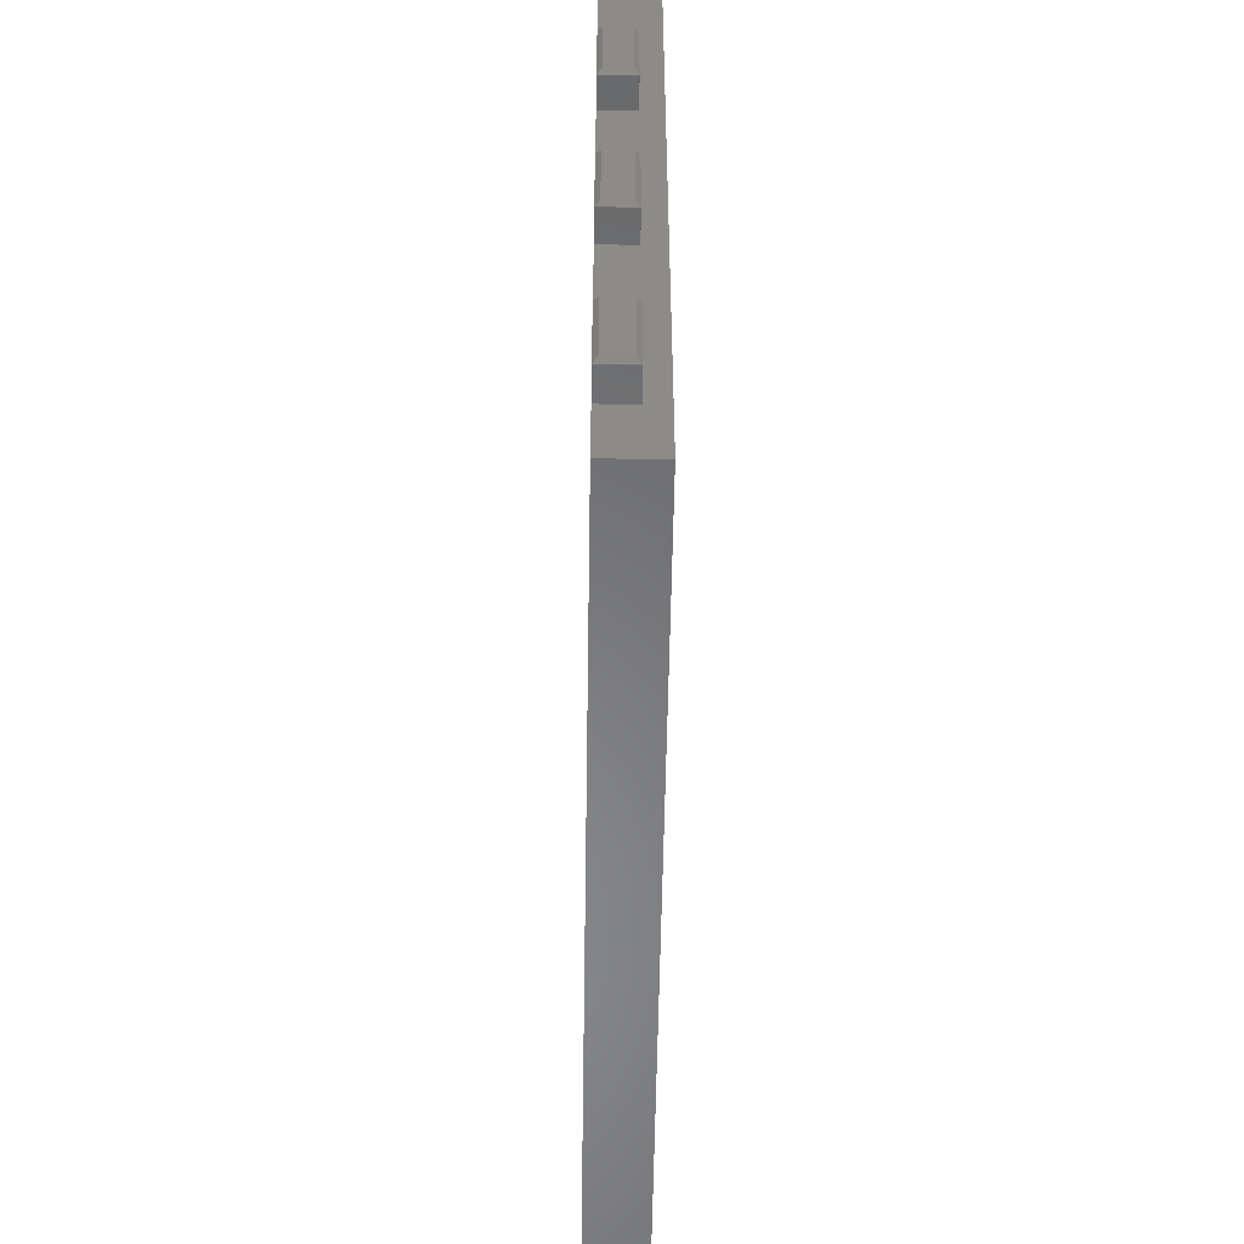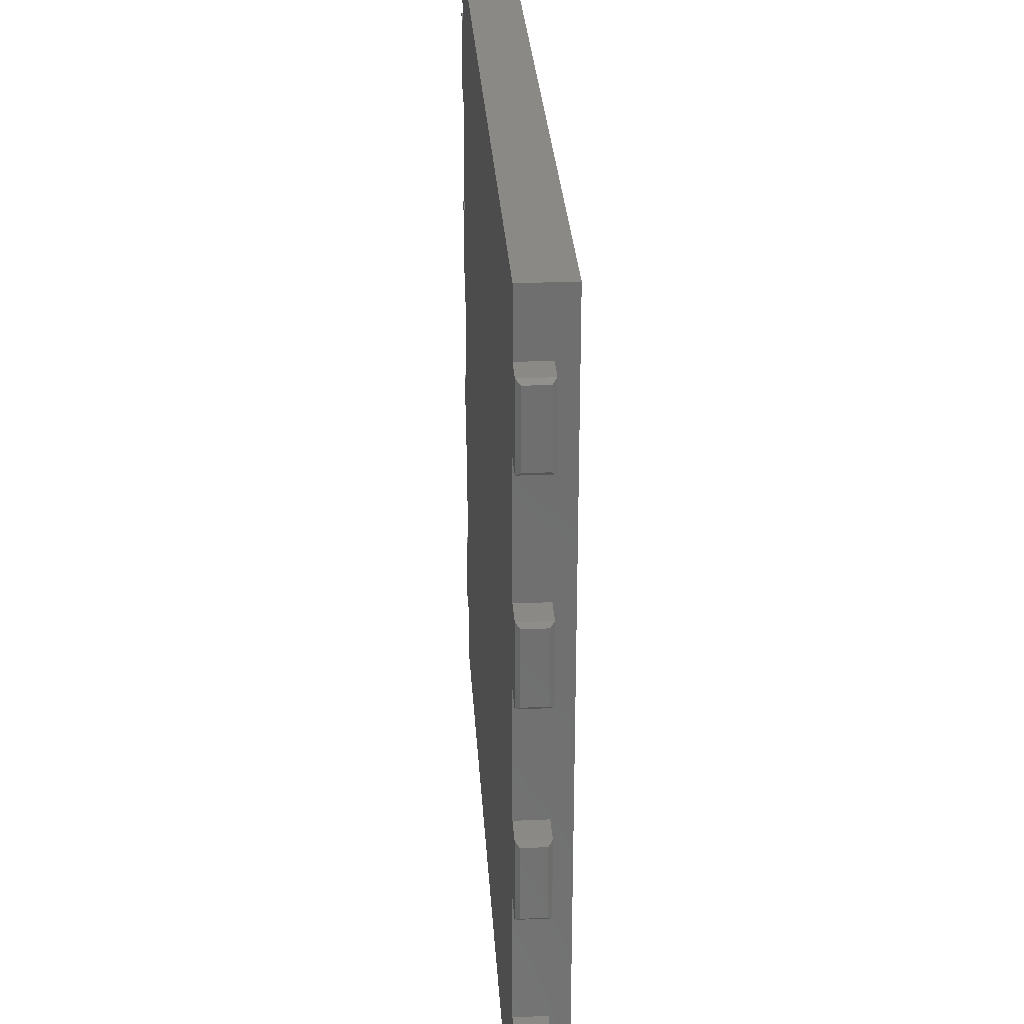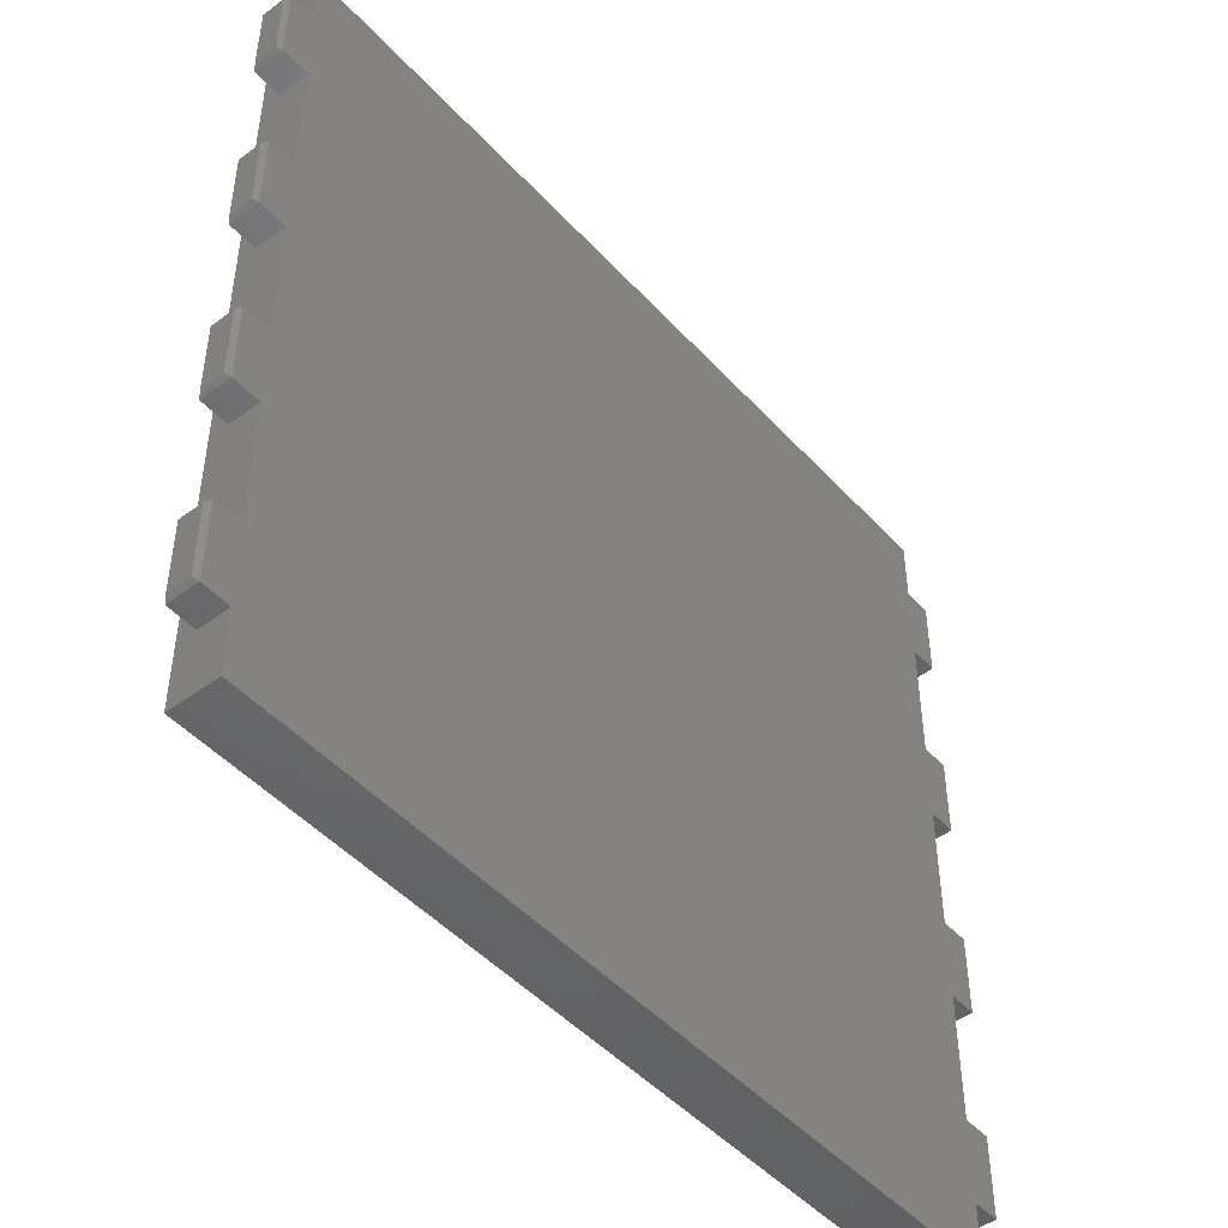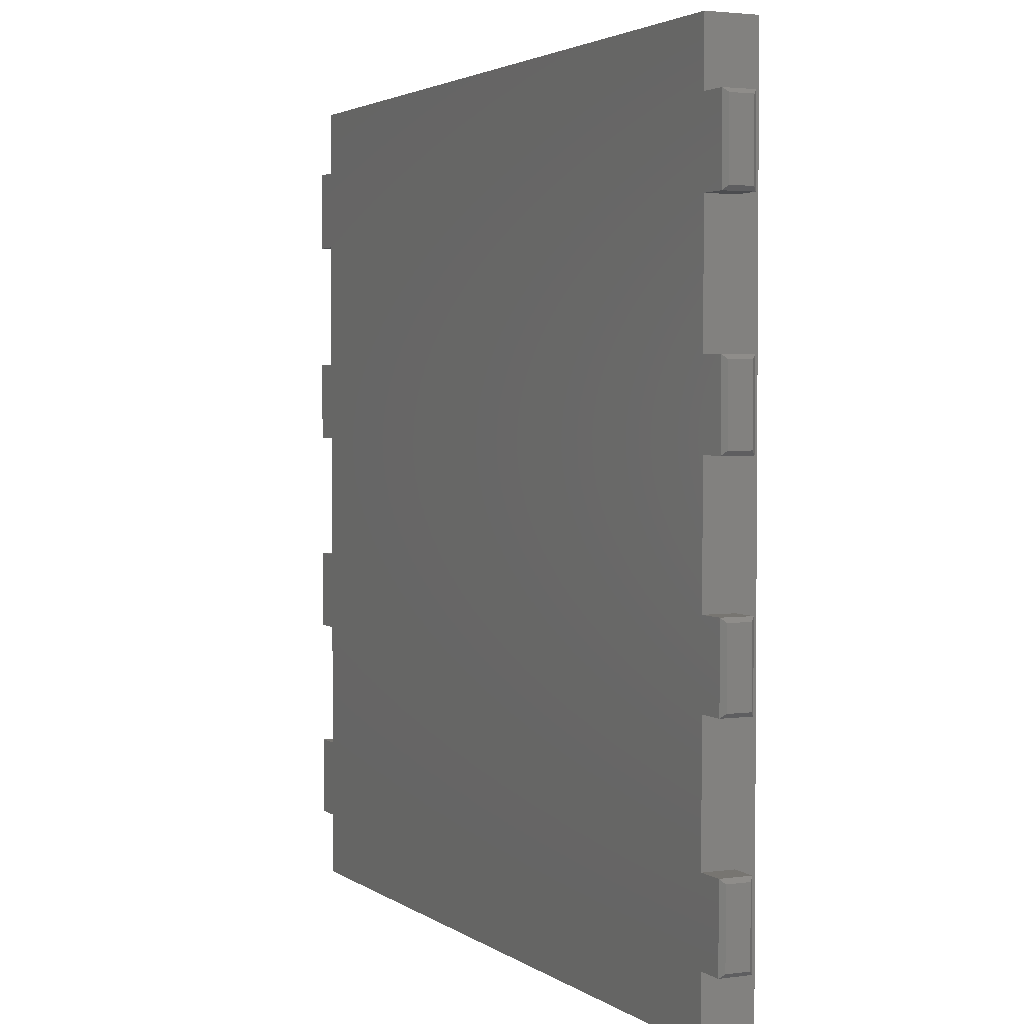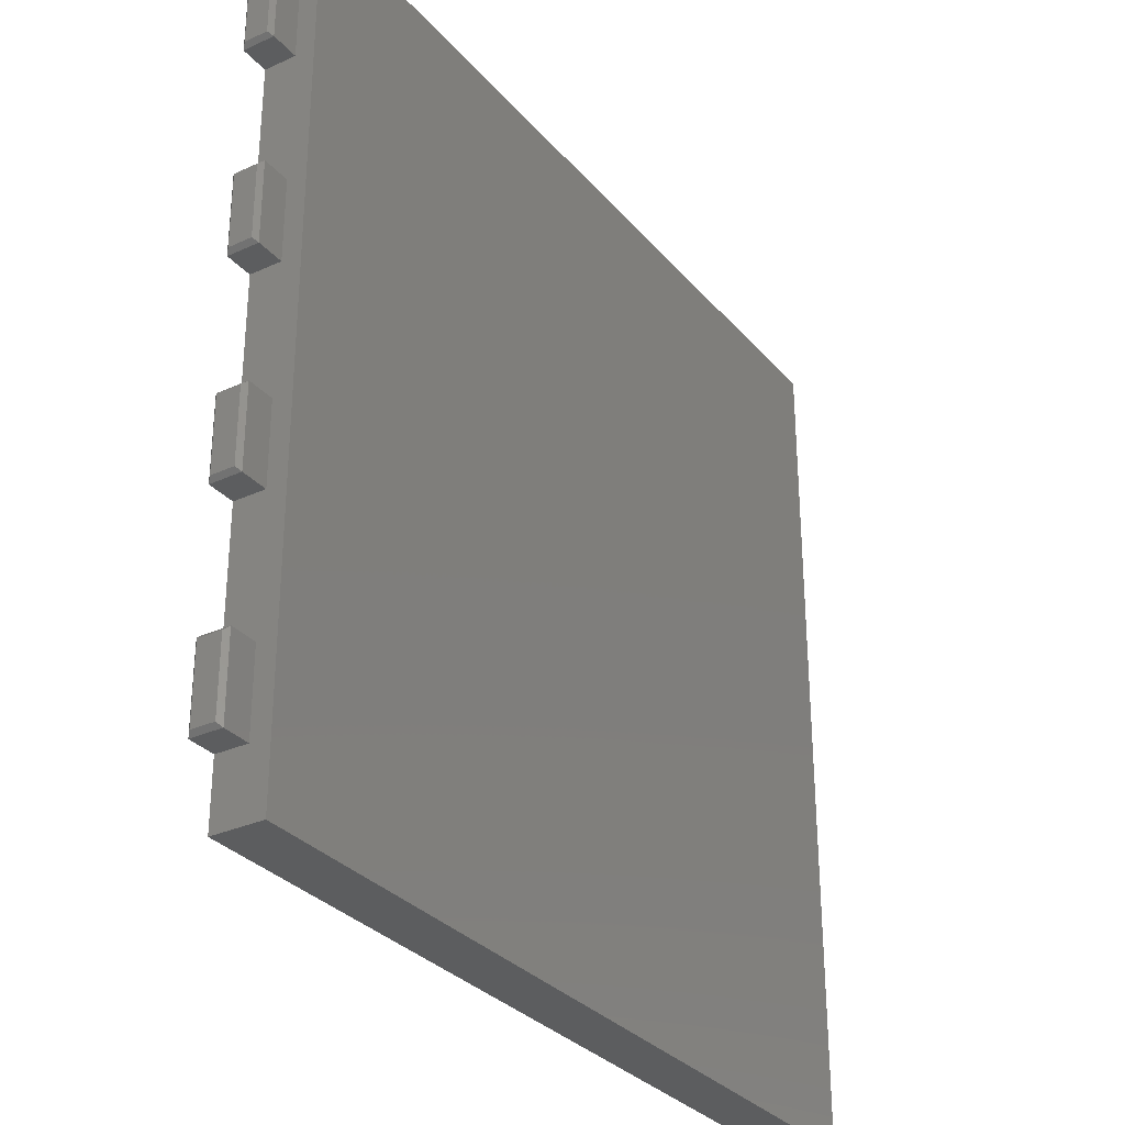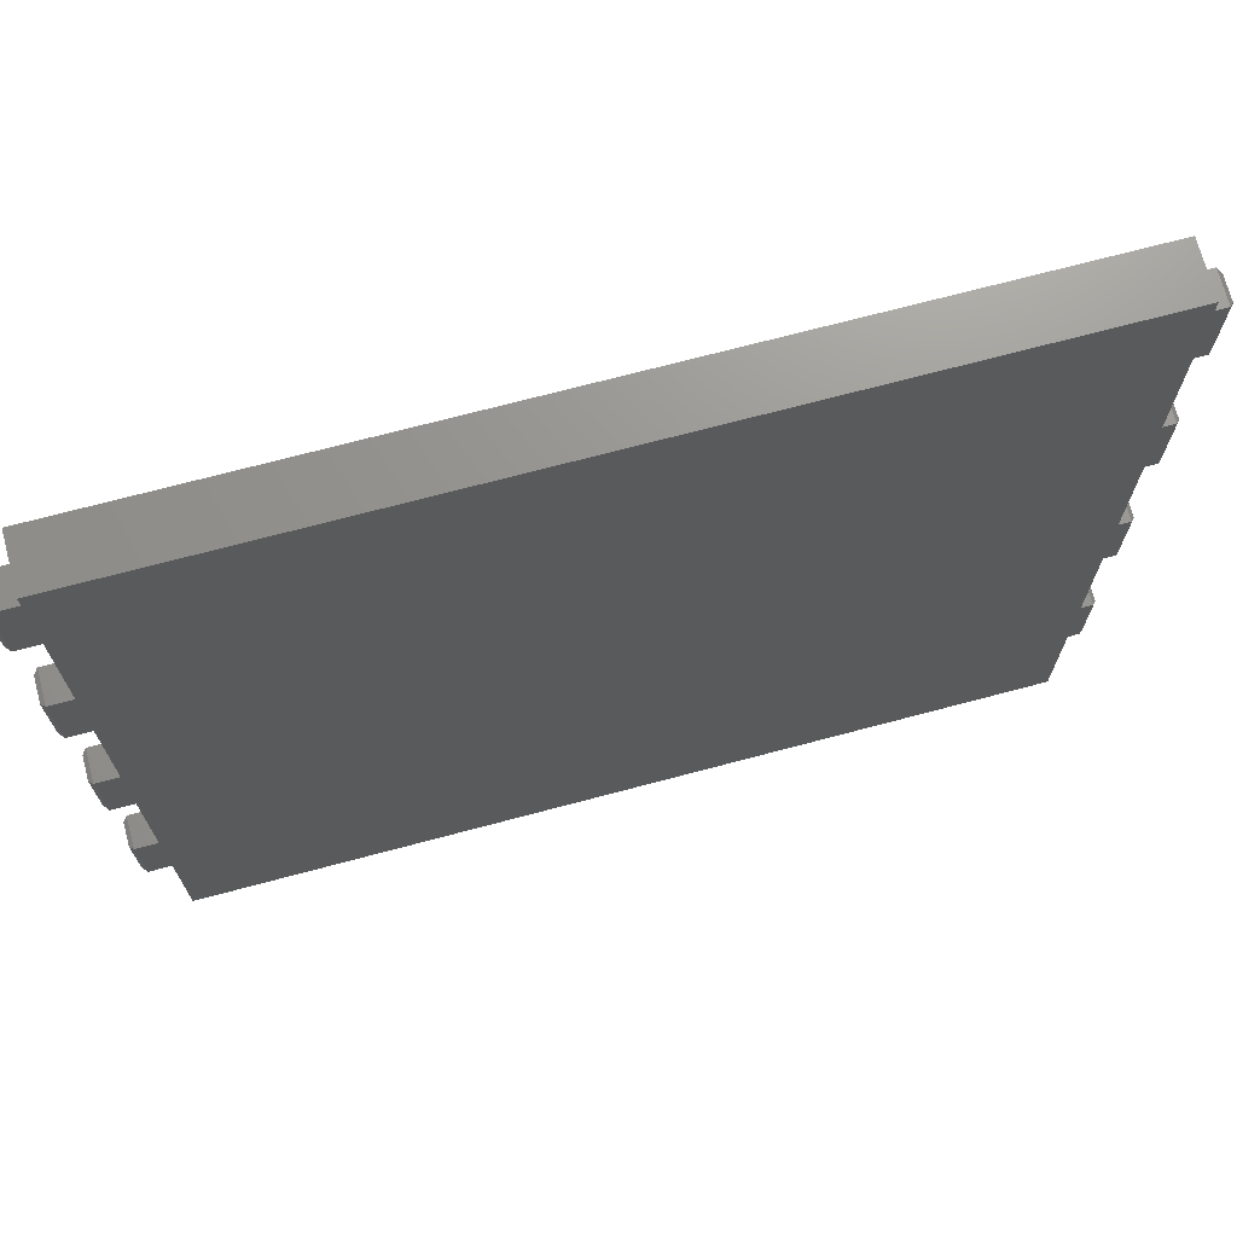
<metadata>
{"format":"stl","ext":"stl","renderer":"f3d","projection":"perspective","resolution":1024,"background":"white","views":[{"elev":-55.2,"azim":-90.9,"up":"+Y"},{"elev":29.0,"azim":-93.6,"up":"+Y"},{"elev":-47.6,"azim":129.9,"up":"+Y"},{"elev":2.8,"azim":-115.5,"up":"+Y"},{"elev":-31.0,"azim":-57.0,"up":"+Y"},{"elev":71.1,"azim":-14.9,"up":"+Y"}]}
</metadata>
<code>
# stl→obj: 104 verts, 204 faces
v 522.4 559.3 6.35
v 525.8 569.1 6.35
v 522.4 569.1 6.35
v 525.8 559.3 6.35
v 521.9 568.6 3.05
v 522.4 569.1 2.55
v 521.9 568.6 5.85
v 522.4 543.7 6.35
v 525.8 543.7 2.55
v 522.4 543.7 2.55
v 525.8 543.7 6.35
v 525.8 533.9 2.55
v 522.4 533.9 6.35
v 522.4 533.9 2.55
v 525.8 533.9 6.35
v 525.8 610.1 2.55
v 522.4 610.1 6.35
v 522.4 610.1 2.55
v 525.8 610.1 6.35
v 521.9 619.4 3.05
v 522.4 619.9 6.35
v 522.4 619.9 2.55
v 521.9 619.4 5.85
v 521.9 543.2 3.05
v 521.9 543.2 5.85
v 525.8 619.9 6.35
v 525.8 584.7 2.55
v 522.4 584.7 6.35
v 522.4 584.7 2.55
v 525.8 584.7 6.35
v 521.9 559.8 5.85
v 521.9 559.8 3.05
v 521.9 534.4 3.05
v 521.9 534.4 5.85
v 521.9 610.6 3.05
v 521.9 610.6 5.85
v 521.9 594 3.05
v 522.4 594.5 6.35
v 522.4 594.5 2.55
v 521.9 594 5.85
v 521.9 585.2 5.85
v 522.4 559.3 2.55
v 525.8 559.3 2.55
v 525.8 594.5 6.35
v 525.8 569.1 2.55
v 521.9 585.2 3.05
v 525.8 594.5 2.55
v 525.8 619.9 2.55
v 525.8 526.2 8.7
v 525.8 526.2 2.55
v 525.8 627.6 8.7
v 525.8 627.6 2.55
v 628.4 559.3 6.35
v 625 559.3 2.55
v 628.4 559.3 2.55
v 625 559.3 6.35
v 625 569.1 6.35
v 628.4 569.1 6.35
v 628.9 559.8 3.05
v 628.9 568.6 5.85
v 628.9 559.8 5.85
v 628.9 568.6 3.05
v 628.4 569.1 2.55
v 625 619.9 2.55
v 628.4 619.9 6.35
v 628.4 619.9 2.55
v 625 619.9 6.35
v 628.9 585.2 5.85
v 628.4 594.5 6.35
v 628.4 584.7 6.35
v 628.9 594 5.85
v 628.9 594 3.05
v 628.9 585.2 3.05
v 625 594.5 6.35
v 625 584.7 6.35
v 628.4 584.7 2.55
v 625 584.7 2.55
v 628.4 594.5 2.55
v 625 594.5 2.55
v 625 610.1 2.55
v 628.4 610.1 2.55
v 625 569.1 2.55
v 628.4 543.7 2.55
v 625 533.9 2.55
v 625 543.7 2.55
v 628.4 533.9 2.55
v 625 627.6 2.55
v 625 526.2 2.55
v 625 627.6 8.7
v 625 526.2 8.7
v 628.4 610.1 6.35
v 625 610.1 6.35
v 628.9 619.4 5.85
v 628.9 619.4 3.05
v 628.9 610.6 5.85
v 628.9 610.6 3.05
v 628.9 543.2 5.85
v 628.9 543.2 3.05
v 628.4 543.7 6.35
v 625 543.7 6.35
v 628.4 533.9 6.35
v 625 533.9 6.35
v 628.9 534.4 5.85
v 628.9 534.4 3.05
f 1 2 3
f 2 1 4
f 5 3 6
f 3 5 7
f 8 9 10
f 9 8 11
f 12 13 14
f 13 12 15
f 16 17 18
f 17 16 19
f 20 21 22
f 21 20 23
f 24 8 10
f 8 24 25
f 17 26 21
f 26 17 19
f 27 28 29
f 28 27 30
f 31 5 32
f 5 31 7
f 13 33 14
f 33 13 34
f 17 35 18
f 35 17 36
f 37 38 39
f 38 37 40
f 41 38 40
f 38 41 28
f 4 42 43
f 42 4 1
f 33 10 14
f 10 33 24
f 34 24 33
f 24 34 25
f 1 32 42
f 32 1 31
f 36 21 23
f 21 36 17
f 13 11 8
f 11 13 15
f 34 8 25
f 8 34 13
f 35 22 18
f 22 35 20
f 28 44 38
f 44 28 30
f 3 45 6
f 45 3 2
f 31 3 7
f 3 31 1
f 36 20 35
f 20 36 23
f 41 37 46
f 37 41 40
f 39 44 47
f 44 39 38
f 21 48 22
f 48 21 26
f 32 6 42
f 6 32 5
f 46 39 29
f 39 46 37
f 28 46 29
f 46 28 41
f 49 15 50
f 15 49 51
f 50 15 12
f 15 51 11
f 11 51 4
f 4 51 2
f 2 51 30
f 30 51 44
f 44 51 19
f 44 19 47
f 47 19 16
f 19 51 26
f 26 52 48
f 52 26 51
f 2 27 45
f 27 2 30
f 11 43 9
f 43 11 4
f 53 54 55
f 54 53 56
f 53 57 56
f 57 53 58
f 59 60 61
f 60 59 62
f 61 58 53
f 58 61 60
f 63 59 55
f 59 63 62
f 63 60 62
f 60 63 58
f 64 65 66
f 65 64 67
f 68 69 70
f 69 68 71
f 72 68 73
f 68 72 71
f 70 74 75
f 74 70 69
f 73 70 76
f 70 73 68
f 70 77 76
f 77 70 75
f 78 71 72
f 71 78 69
f 78 73 76
f 73 78 72
f 79 69 78
f 69 79 74
f 66 80 64
f 80 66 81
f 78 77 79
f 77 78 76
f 63 54 82
f 54 63 55
f 83 84 85
f 84 83 86
f 87 48 52
f 48 87 16
f 16 87 47
f 47 87 27
f 27 87 45
f 45 87 43
f 43 87 9
f 9 87 12
f 12 87 50
f 50 87 88
f 88 87 64
f 88 64 80
f 88 80 79
f 88 79 77
f 88 77 82
f 88 82 54
f 88 54 85
f 88 85 84
f 9 14 10
f 14 9 12
f 45 42 6
f 42 45 43
f 47 29 39
f 29 47 27
f 48 18 22
f 18 48 16
f 82 58 63
f 58 82 57
f 59 53 55
f 53 59 61
f 51 87 52
f 87 51 89
f 90 50 88
f 50 90 49
f 91 80 81
f 80 91 92
f 66 93 94
f 93 66 65
f 91 67 92
f 67 91 65
f 94 95 96
f 95 94 93
f 96 91 81
f 91 96 95
f 66 96 81
f 96 66 94
f 95 65 91
f 65 95 93
f 90 51 49
f 51 90 89
f 83 97 98
f 97 83 99
f 85 99 83
f 99 85 100
f 101 100 102
f 100 101 99
f 101 97 99
f 97 101 103
f 101 84 86
f 84 101 102
f 104 97 103
f 97 104 98
f 104 101 86
f 101 104 103
f 98 86 83
f 86 98 104
f 54 100 85
f 77 57 82
f 80 74 79
f 87 67 64
f 84 90 88
f 90 84 102
f 90 102 89
f 89 102 100
f 89 100 56
f 56 100 54
f 89 56 57
f 89 57 75
f 75 57 77
f 89 75 74
f 89 74 92
f 92 74 80
f 89 92 67
f 89 67 87

</code>
